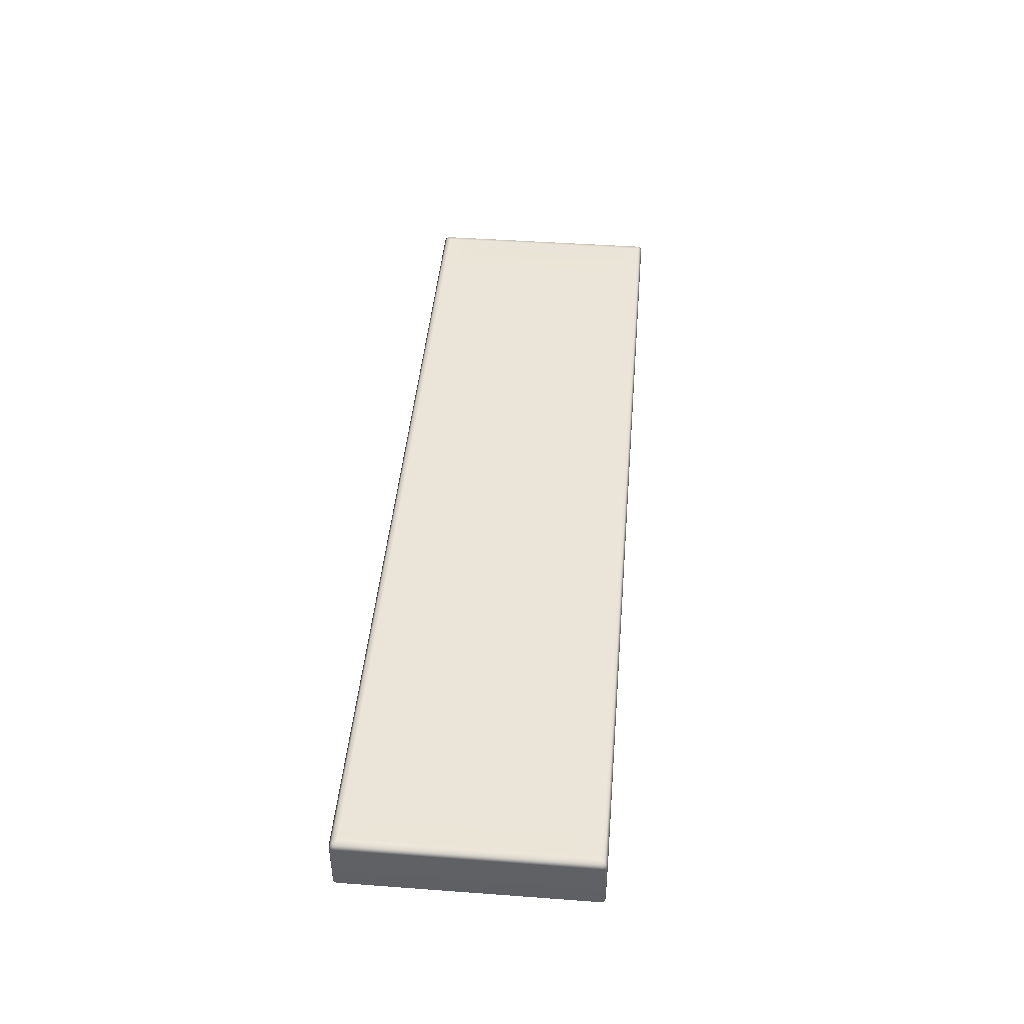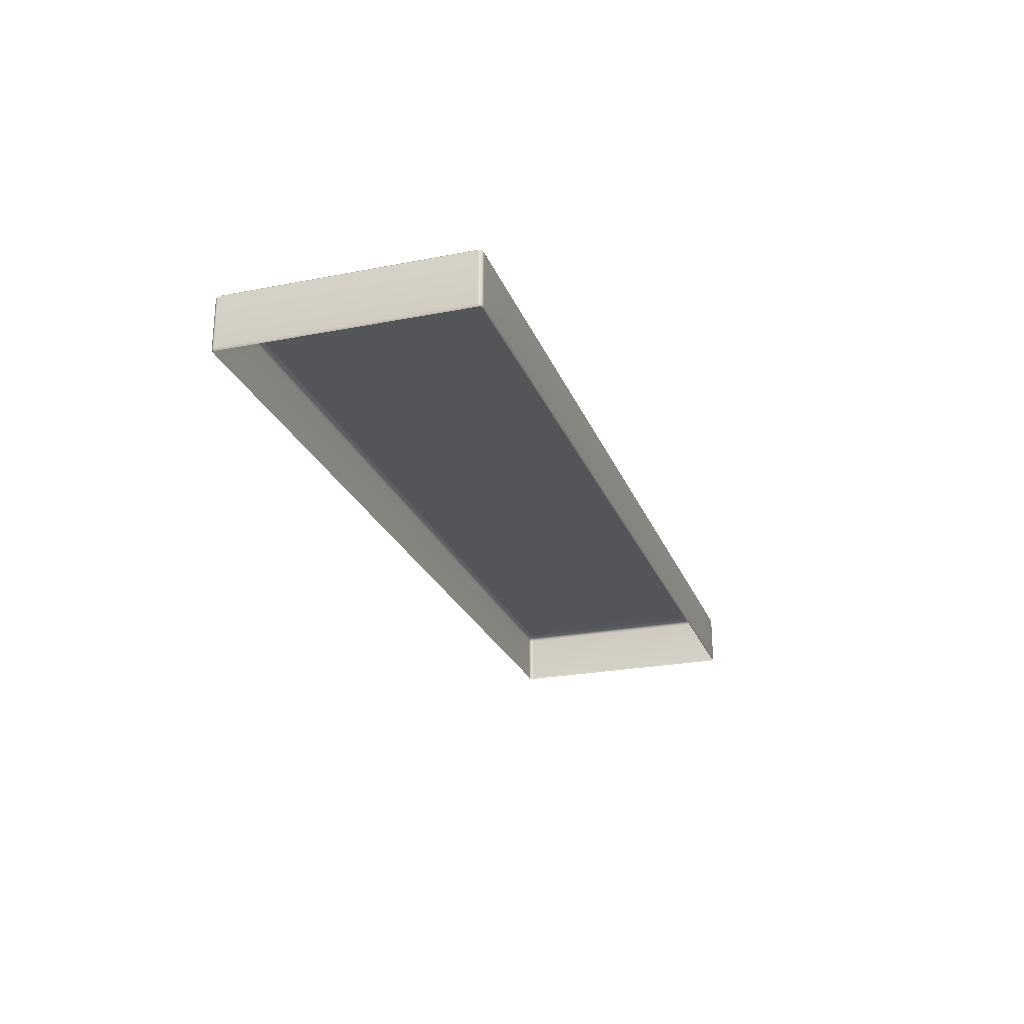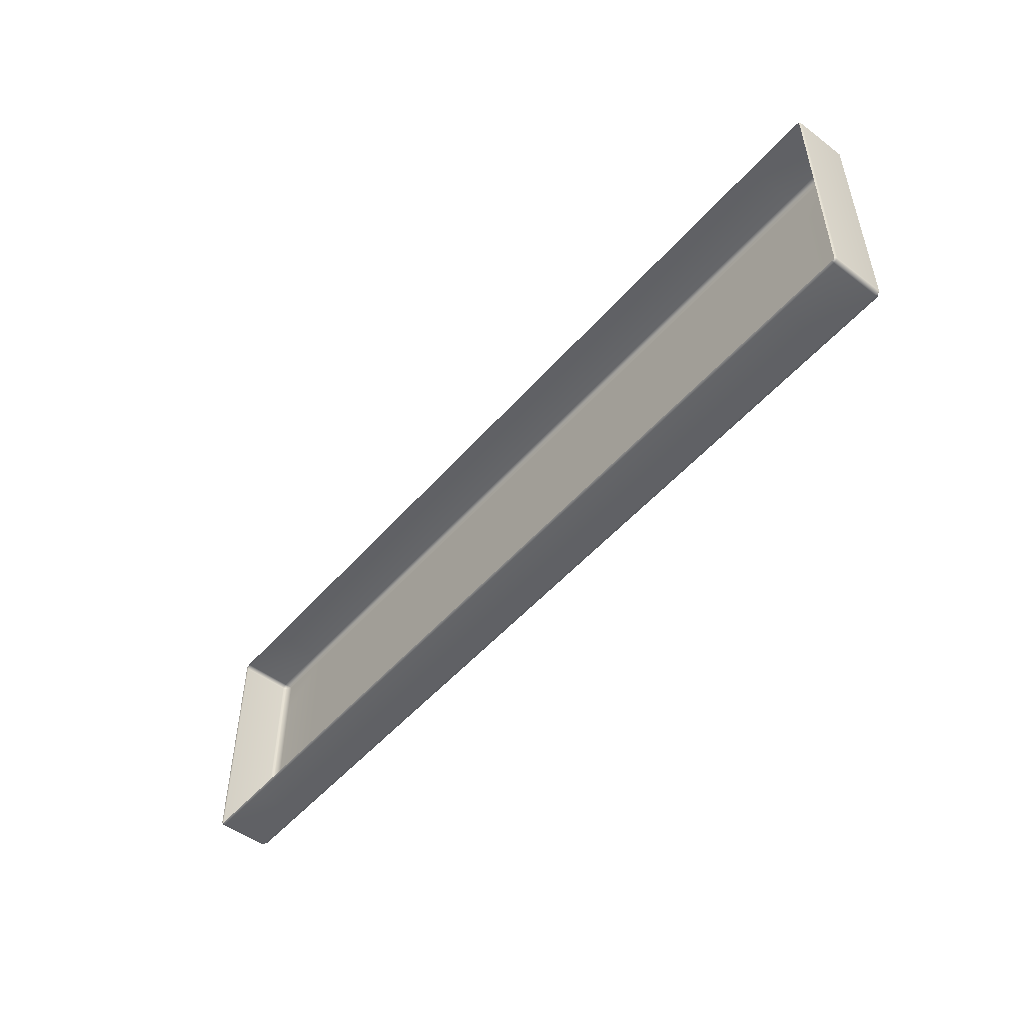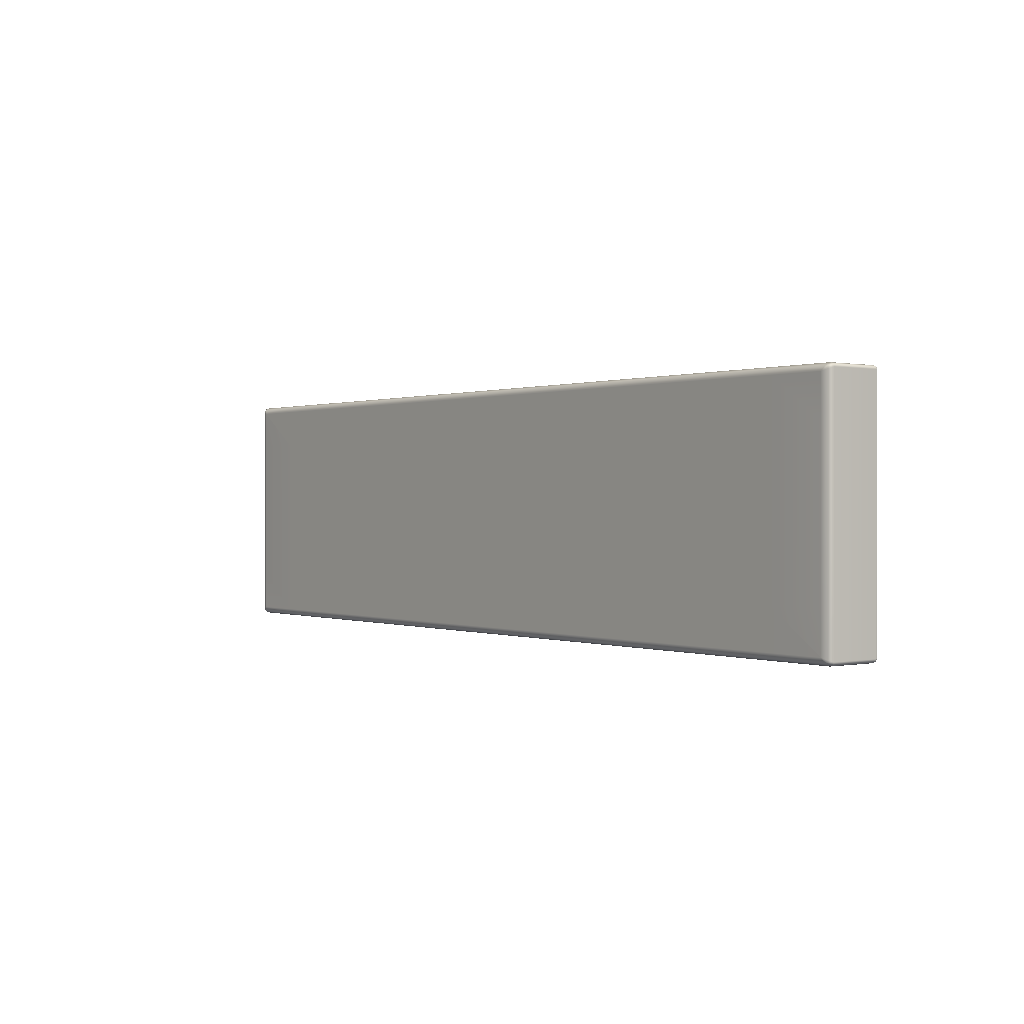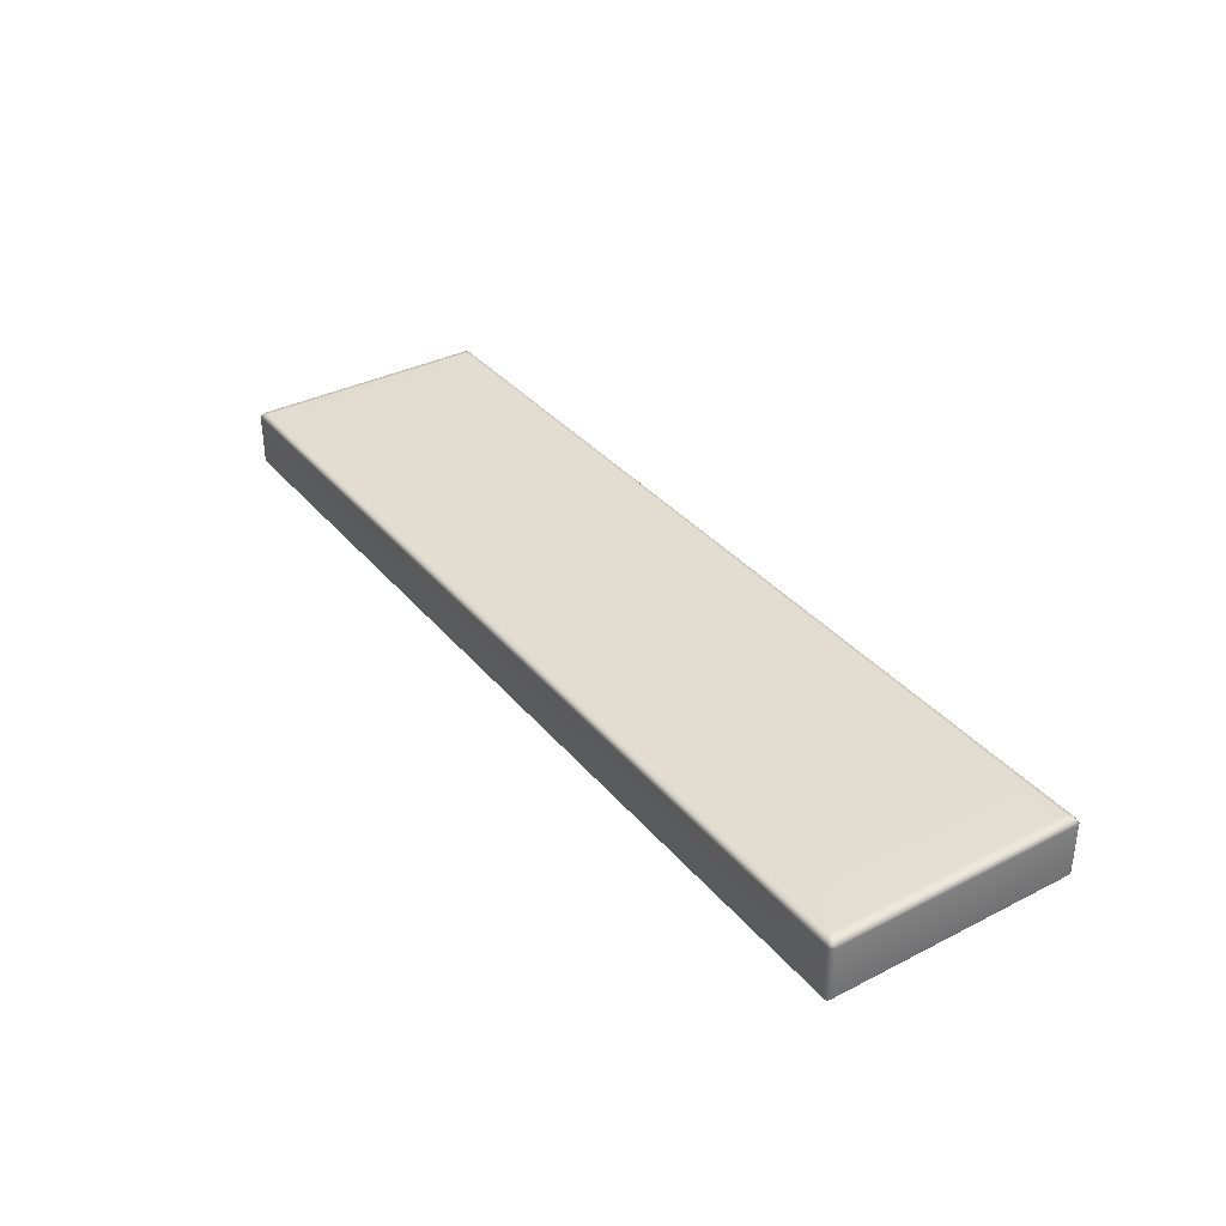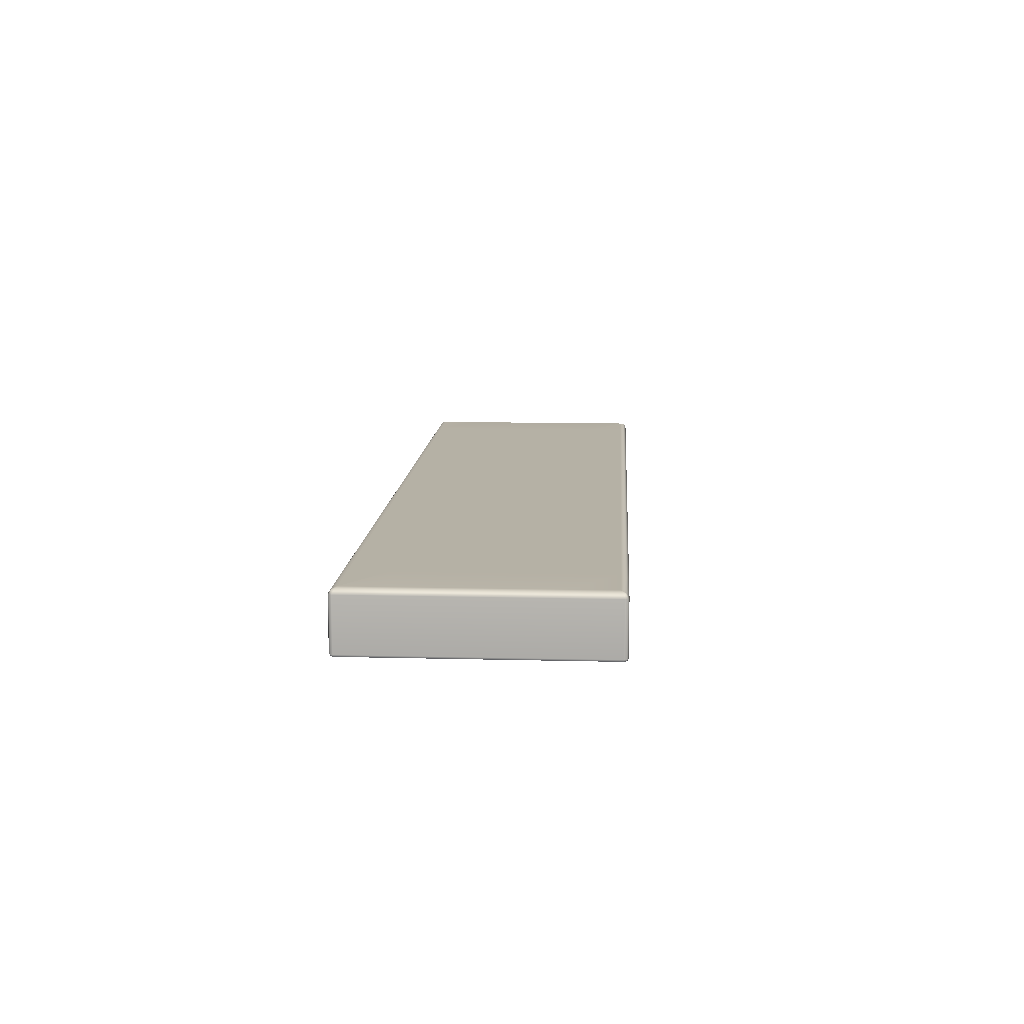
<metadata>
{"format":"obj","ext":"obj","renderer":"f3d","projection":"perspective","resolution":1024,"background":"white","views":[{"elev":44.5,"azim":94.9,"up":"+Y"},{"elev":-24.2,"azim":107.9,"up":"+Y"},{"elev":-50.7,"azim":50.6,"up":"+Z"},{"elev":0.3,"azim":-127.3,"up":"+Z"},{"elev":35.3,"azim":-124.0,"up":"+Y"},{"elev":11.6,"azim":93.5,"up":"+Y"}]}
</metadata>
<code>
g ENV_SY02_Gauntlet_10_Section_C_Vinyl_MO
v 5.581 0.358 -1.437
v 5.656 0.3397 -1.488
v 5.582 0.358 -1.438
v -5.581 0.358 1.437
v -5.581 0.358 1.437
v -5.656 0.3397 1.488
v -5.665 0.3397 1.462
v -5.581 0.358 1.437
v -5.656 0.3397 1.488
v -5.583 0.358 1.436
v -5.665 0.3397 0.9724
v -5.581 0.358 1.437
v -5.583 0.358 0.9557
v -5.583 0.358 -0.9529
v -5.665 0.3397 -0.9715
v -5.583 0.358 -1.435
v -5.665 0.3397 -1.462
v -5.583 0.358 -1.437
v -5.656 0.3397 -1.487
v -4.89 0.358 -0.9555
v -4.89 0.358 0.9557
v -4.89 0.358 1.437
v -4.89 0.3397 1.496
v -5.627 0.3397 1.496
v -5.656 0.3397 1.488
v -4.89 0.358 -1.437
v -5.583 0.358 -1.437
v -5.628 0.3397 -1.496
v -4.89 0.3397 -1.496
v 5.626 0.3397 -1.496
v 5.656 0.3397 -1.488
v 5.581 0.358 -1.437
v 4.889 0.3397 -1.496
v 4.889 0.358 -1.437
v 5.583 0.358 -0.9557
v 4.889 0.358 -0.9557
v 5.583 0.358 -1.436
v 5.582 0.358 -1.438
v 5.665 0.3397 -1.462
v 5.656 0.3397 -1.488
v 5.665 0.3397 -0.9726
v 5.583 0.358 0.9531
v 5.665 0.3397 0.9715
v 4.889 0.358 0.9553
v 5.583 0.358 1.435
v 5.665 0.3397 1.462
v 5.583 0.358 1.437
v 4.889 0.358 1.437
v 5.656 0.3397 1.487
v 5.583 0.358 1.437
v 4.889 0.3397 1.496
v 5.628 0.3397 1.496
v 2.445 0.3397 -1.496
v 4.889 0.3397 -1.496
v 2.445 0.358 -1.437
v 4.889 0.358 -1.437
v 2.445 0.358 -0.9555
v 4.889 0.358 -0.9557
v 4.889 0.358 0.9553
v 2.445 0.358 0.9555
v 4.889 0.358 1.437
v 2.445 0.358 1.437
v 2.445 0.3397 1.496
v 4.889 0.3397 1.496
v -4.89 0.3397 -1.496
v -2.445 0.3397 -1.496
v -4.89 0.358 -1.437
v -2.445 0.358 -1.437
v -4.89 0.358 -0.9555
v -2.445 0.358 -0.9555
v -2.445 0.358 0.9555
v -4.89 0.358 0.9557
v -2.445 0.358 1.437
v -4.89 0.358 1.437
v -4.89 0.3397 1.496
v -2.445 0.3397 1.496
v -2.445 0.3397 -1.496
v -8.678e-05 0.3397 -1.496
v -2.445 0.358 -1.437
v -8.678e-05 0.358 -1.437
v -2.445 0.358 -0.9555
v -8.678e-05 0.358 -0.9555
v -8.678e-05 0.358 0.9555
v -2.445 0.358 0.9555
v -8.678e-05 0.358 1.437
v -2.445 0.358 1.437
v -2.445 0.3397 1.496
v -8.678e-05 0.3397 1.496
v -8.678e-05 0.3397 -1.496
v 2.445 0.3397 -1.496
v -8.678e-05 0.358 -1.437
v 2.445 0.358 -1.437
v -8.678e-05 0.358 -0.9555
v 2.445 0.358 -0.9555
v 2.445 0.358 0.9555
v -8.678e-05 0.358 0.9555
v 2.445 0.358 1.437
v -8.678e-05 0.358 1.437
v -8.678e-05 0.3397 1.496
v 2.445 0.3397 1.496
v 5.665 0.3397 0.9715
v 5.71 0.2954 0.9832
v 5.665 0.3397 1.462
v 5.665 0.3397 -0.9726
v 5.71 0.2954 1.479
v 5.656 0.3397 1.487
v 5.694 0.2954 1.513
v 5.71 -0.3308 1.479
v 5.694 -0.3308 1.513
v 5.687 -0.3529 1.506
v 5.694 -0.358 1.479
v 5.71 -0.3308 0.9832
v 5.694 -0.358 0.9832
v 5.71 0.2954 -0.9832
v 5.665 0.3397 -1.462
v 5.71 -0.3308 -0.9832
v 5.694 -0.358 -0.9832
v 5.71 0.2954 -1.479
v 5.656 0.3397 -1.488
v 5.694 0.2954 -1.513
v 5.694 -0.3308 -1.513
v 5.71 -0.3308 -1.479
v 5.694 -0.358 -1.479
v 5.687 -0.3529 -1.506
v -5.627 0.3397 1.496
v -4.89 0.3397 1.496
v -4.89 0.2954 1.527
v -2.445 0.3397 1.496
v -5.656 0.2954 1.527
v -5.656 0.3397 1.488
v -5.694 0.2954 1.513
v -5.656 -0.3308 1.527
v -5.694 -0.3308 1.513
v -5.687 -0.3529 1.506
v -5.656 -0.358 1.513
v -4.89 -0.3308 1.527
v -4.89 -0.358 1.513
v -2.445 0.2954 1.527
v -8.678e-05 0.3397 1.496
v -2.445 -0.3308 1.527
v -2.445 -0.358 1.513
v -8.678e-05 0.2954 1.527
v 2.445 0.3397 1.496
v -8.678e-05 -0.3308 1.527
v -8.678e-05 -0.358 1.513
v 2.445 0.2954 1.527
v 4.889 0.3397 1.496
v 2.445 -0.3308 1.527
v 2.445 -0.358 1.513
v 4.889 0.2954 1.527
v 5.628 0.3397 1.496
v 4.889 -0.3308 1.527
v 4.889 -0.358 1.513
v 5.656 0.2954 1.527
v 5.656 0.3397 1.487
v 5.694 0.2954 1.513
v 5.694 -0.3308 1.513
v 5.656 -0.3308 1.527
v 5.656 -0.358 1.513
v 5.687 -0.3529 1.506
v -5.628 0.3397 -1.496
v -5.656 0.3397 -1.487
v -5.656 0.2954 -1.527
v -5.694 0.2954 -1.513
v -5.694 -0.3308 -1.513
v -4.89 0.2954 -1.527
v -4.89 0.3397 -1.496
v -5.656 -0.3308 -1.527
v -5.687 -0.3529 -1.506
v -5.656 -0.358 -1.513
v -4.89 -0.358 -1.513
v -4.89 -0.3308 -1.527
v -2.445 -0.358 -1.513
v -2.445 -0.3308 -1.527
v -8.678e-05 -0.358 -1.513
v -2.445 0.2954 -1.527
v -2.445 0.3397 -1.496
v -8.678e-05 -0.3308 -1.527
v 2.445 -0.358 -1.513
v -8.678e-05 0.2954 -1.527
v -8.678e-05 0.3397 -1.496
v 2.445 -0.3308 -1.527
v 4.889 -0.358 -1.513
v 2.445 0.2954 -1.527
v 2.445 0.3397 -1.496
v 4.889 -0.3308 -1.527
v 5.656 -0.358 -1.513
v 4.889 0.2954 -1.527
v 4.889 0.3397 -1.496
v 5.626 0.3397 -1.496
v 5.656 -0.3308 -1.527
v 5.687 -0.3529 -1.506
v 5.694 -0.3308 -1.513
v 5.694 0.2954 -1.513
v 5.656 0.2954 -1.527
v 5.656 0.3397 -1.488
v -5.665 0.3397 1.462
v -5.656 0.3397 1.488
v -5.71 0.2954 1.479
v -5.694 0.2954 1.513
v -5.694 -0.3308 1.513
v -5.71 0.2954 0.9832
v -5.665 0.3397 0.9724
v -5.71 -0.3308 1.479
v -5.687 -0.3529 1.506
v -5.694 -0.358 1.479
v -5.694 -0.358 0.9832
v -5.71 -0.3308 0.9832
v -5.694 -0.358 -0.9832
v -5.71 -0.3308 -0.9832
v -5.694 -0.358 -1.479
v -5.71 0.2954 -0.9832
v -5.665 0.3397 -0.9715
v -5.665 0.3397 -1.462
v -5.71 -0.3308 -1.479
v -5.687 -0.3529 -1.506
v -5.694 -0.3308 -1.513
v -5.694 0.2954 -1.513
v -5.71 0.2954 -1.479
v -5.656 0.3397 -1.487
g ENV_SY02_Gauntlet_10_Section_C_Vinyl_MO_0
f 3 2 1
f 6 5 4
f 9 8 7
f 7 8 10
f 10 11 7
f 12 10 8
f 10 13 11
f 12 13 10
f 14 11 13
f 14 15 11
f 16 15 14
f 16 17 15
f 18 17 16
f 18 19 17
f 20 16 14
f 18 16 20
f 21 20 14
f 21 14 13
f 13 22 21
f 13 12 22
f 23 22 12
f 23 12 24
f 12 25 24
f 18 20 26
f 27 19 18
f 18 26 27
f 28 19 27
f 27 26 29
f 27 29 28
f 32 31 30
f 32 30 33
f 32 33 34
f 35 32 34
f 35 34 36
f 37 32 35
f 32 37 38
f 39 38 37
f 40 38 39
f 37 41 39
f 37 35 41
f 36 42 35
f 42 41 35
f 42 43 41
f 36 44 42
f 45 43 42
f 44 45 42
f 45 46 43
f 47 45 44
f 47 46 45
f 47 44 48
f 47 49 46
f 47 48 50
f 50 49 47
f 51 50 48
f 52 49 50
f 51 52 50
f 55 54 53
f 55 56 54
f 57 56 55
f 57 58 56
f 57 59 58
f 57 60 59
f 60 61 59
f 60 62 61
f 63 61 62
f 63 64 61
f 67 66 65
f 67 68 66
f 69 68 67
f 69 70 68
f 69 71 70
f 69 72 71
f 72 73 71
f 72 74 73
f 75 73 74
f 75 76 73
f 79 78 77
f 79 80 78
f 81 80 79
f 81 82 80
f 81 83 82
f 81 84 83
f 84 85 83
f 84 86 85
f 87 85 86
f 87 88 85
f 91 90 89
f 91 92 90
f 93 92 91
f 93 94 92
f 93 95 94
f 93 96 95
f 96 97 95
f 96 98 97
f 99 97 98
f 99 100 97
f 103 102 101
f 104 101 102
f 103 105 102
f 106 105 103
f 106 107 105
f 107 108 105
f 102 105 108
f 107 109 108
f 108 109 110
f 108 110 111
f 112 108 111
f 102 108 112
f 112 111 113
f 104 102 114
f 114 102 112
f 115 104 114
f 116 112 113
f 114 112 116
f 116 113 117
f 115 114 118
f 118 114 116
f 118 119 115
f 118 120 119
f 118 121 120
f 122 116 117
f 118 116 122
f 118 122 121
f 122 117 123
f 122 124 121
f 122 123 124
f 127 126 125
f 127 128 126
f 127 125 129
f 129 125 130
f 129 130 131
f 132 129 131
f 127 129 132
f 132 131 133
f 132 133 134
f 132 134 135
f 135 136 132
f 127 132 136
f 135 137 136
f 127 138 128
f 138 127 136
f 138 139 128
f 137 140 136
f 138 136 140
f 137 141 140
f 138 142 139
f 142 138 140
f 142 143 139
f 141 144 140
f 142 140 144
f 141 145 144
f 142 146 143
f 146 142 144
f 146 147 143
f 145 148 144
f 146 144 148
f 145 149 148
f 146 150 147
f 150 146 148
f 150 151 147
f 149 152 148
f 150 148 152
f 149 153 152
f 150 154 151
f 154 150 152
f 154 155 151
f 154 156 155
f 154 157 156
f 153 158 152
f 154 152 158
f 154 158 157
f 153 159 158
f 158 160 157
f 158 159 160
f 163 162 161
f 163 164 162
f 163 165 164
f 161 166 163
f 161 167 166
f 163 168 165
f 168 169 165
f 168 170 169
f 168 171 170
f 163 172 168
f 168 172 171
f 163 166 172
f 172 173 171
f 172 174 173
f 166 174 172
f 174 175 173
f 167 176 166
f 166 176 174
f 167 177 176
f 174 178 175
f 176 178 174
f 178 179 175
f 177 180 176
f 176 180 178
f 177 181 180
f 178 182 179
f 180 182 178
f 182 183 179
f 181 184 180
f 180 184 182
f 181 185 184
f 182 186 183
f 184 186 182
f 186 187 183
f 185 188 184
f 184 188 186
f 185 189 188
f 190 188 189
f 186 191 187
f 188 191 186
f 191 192 187
f 191 193 192
f 194 193 191
f 190 195 188
f 188 195 191
f 194 191 195
f 196 195 190
f 196 194 195
f 199 198 197
f 199 200 198
f 201 200 199
f 197 202 199
f 197 203 202
f 201 199 204
f 204 205 201
f 204 206 205
f 204 207 206
f 199 208 204
f 204 208 207
f 199 202 208
f 208 209 207
f 208 210 209
f 202 210 208
f 210 211 209
f 203 212 202
f 202 212 210
f 203 213 212
f 214 212 213
f 210 215 211
f 212 215 210
f 215 216 211
f 215 217 216
f 218 217 215
f 214 219 212
f 212 219 215
f 218 215 219
f 220 219 214
f 220 218 219

</code>
